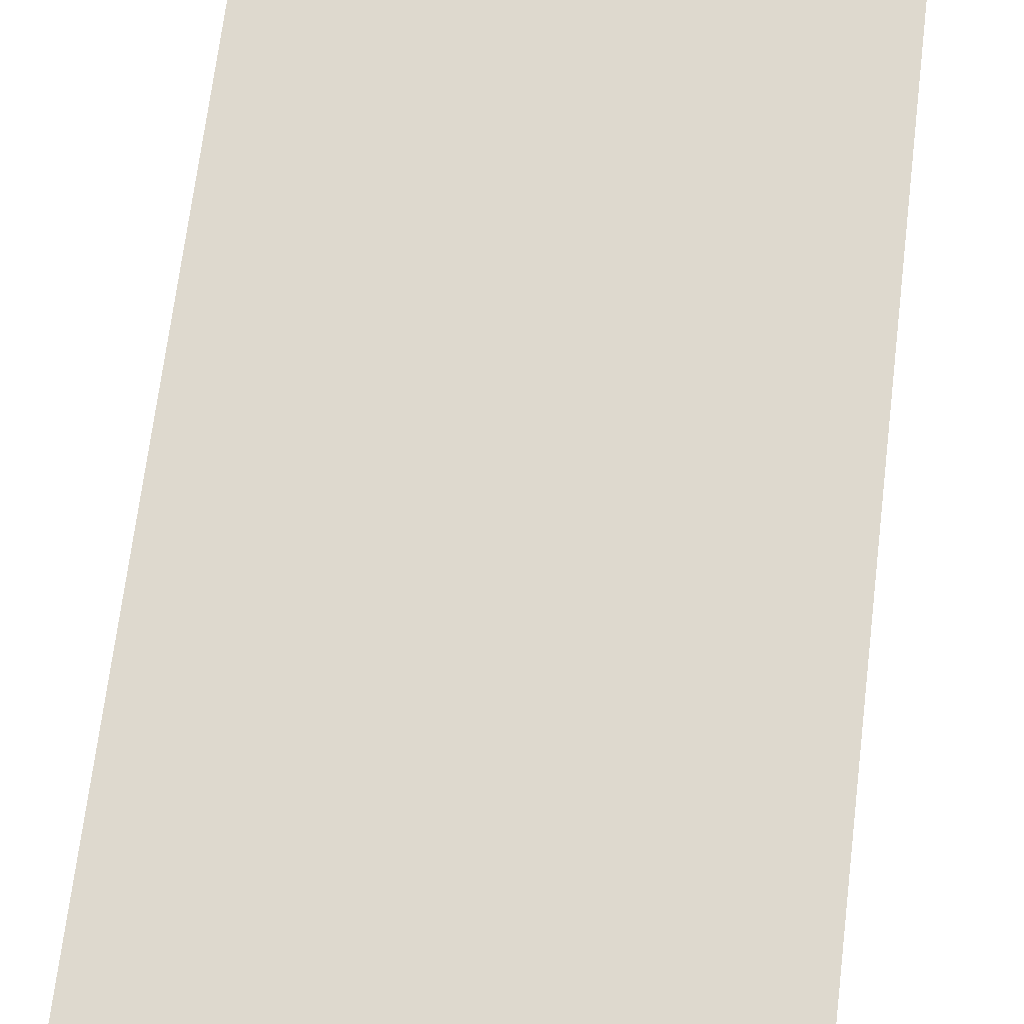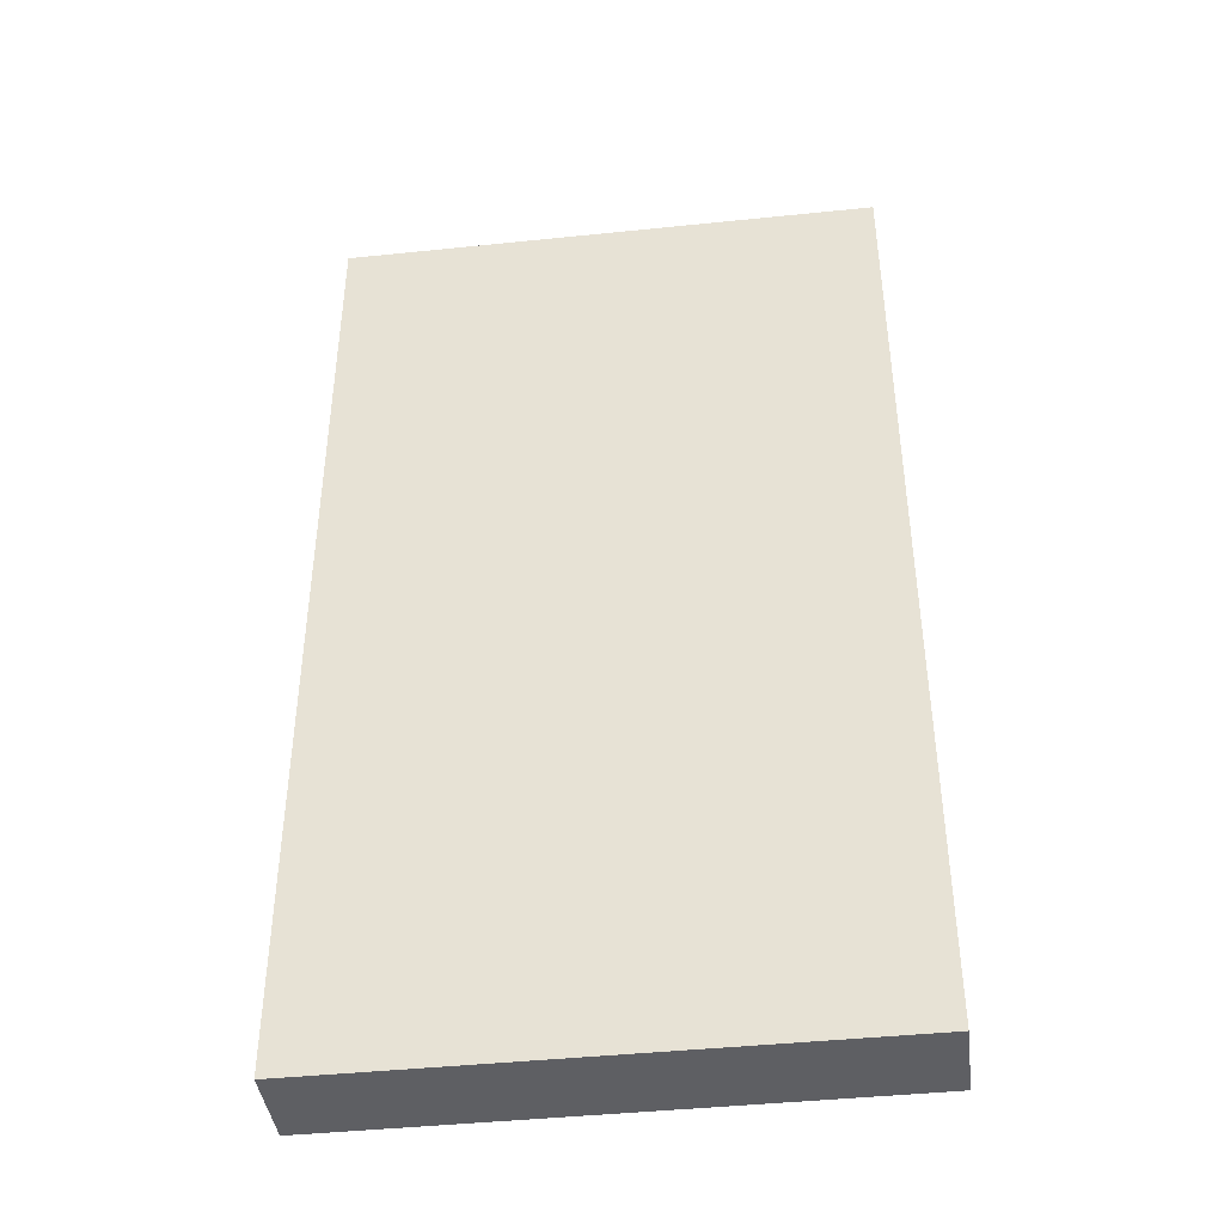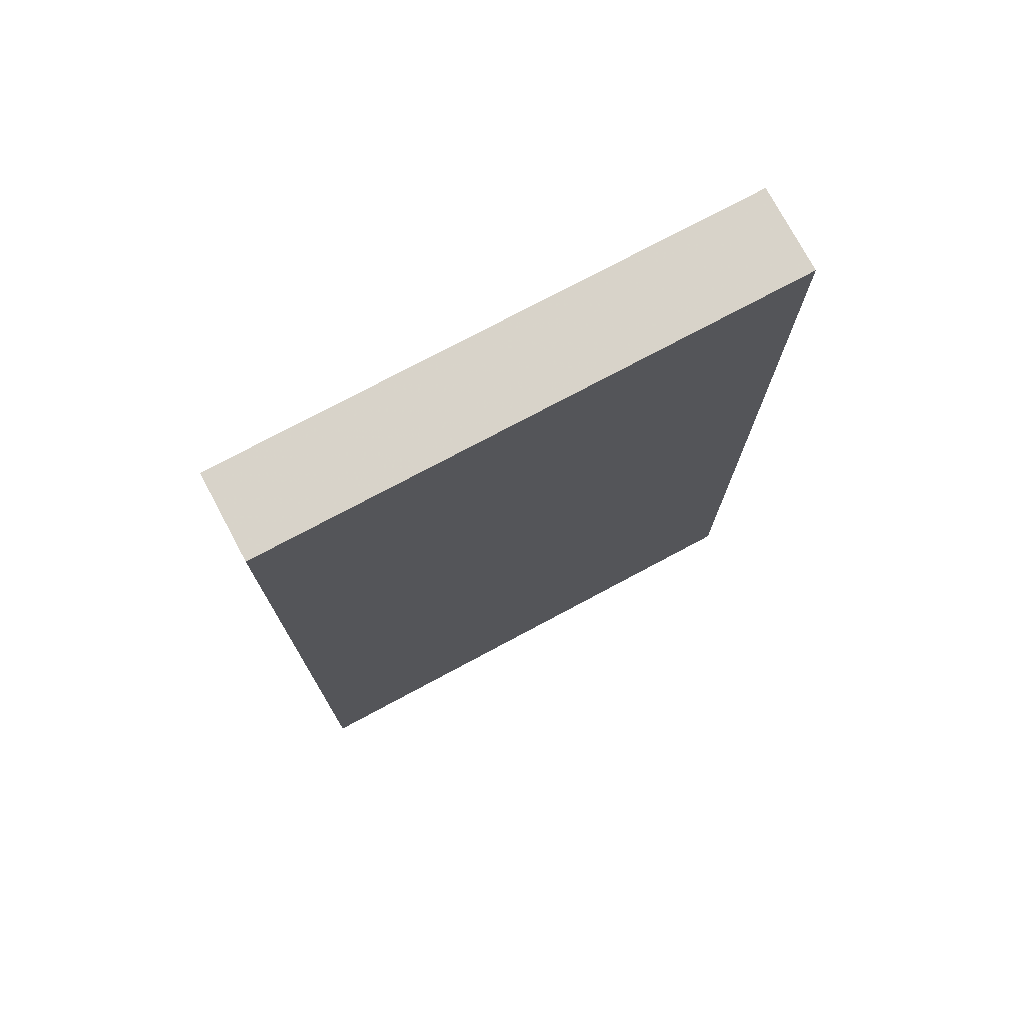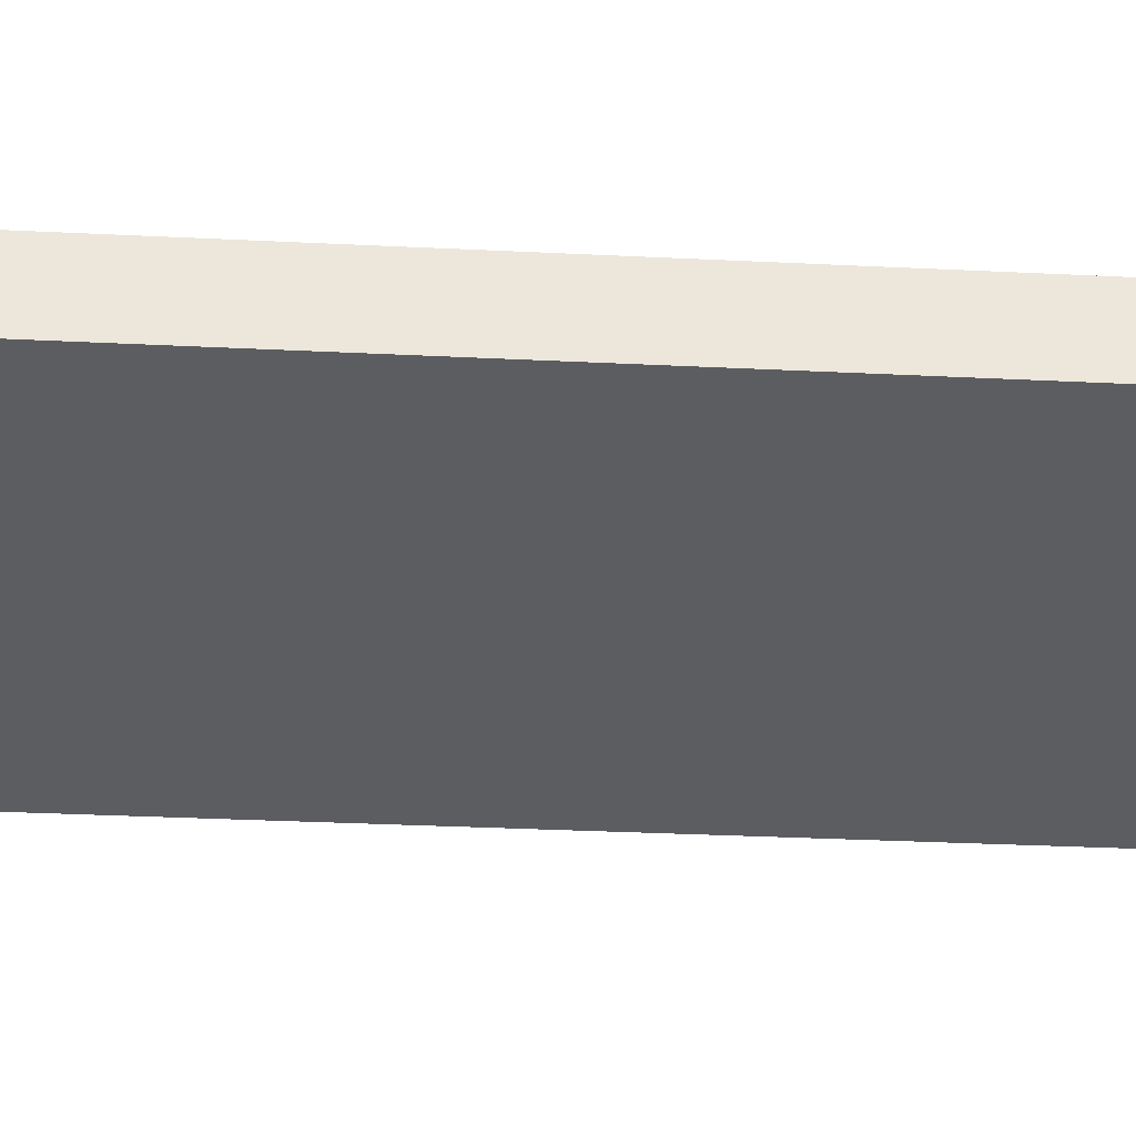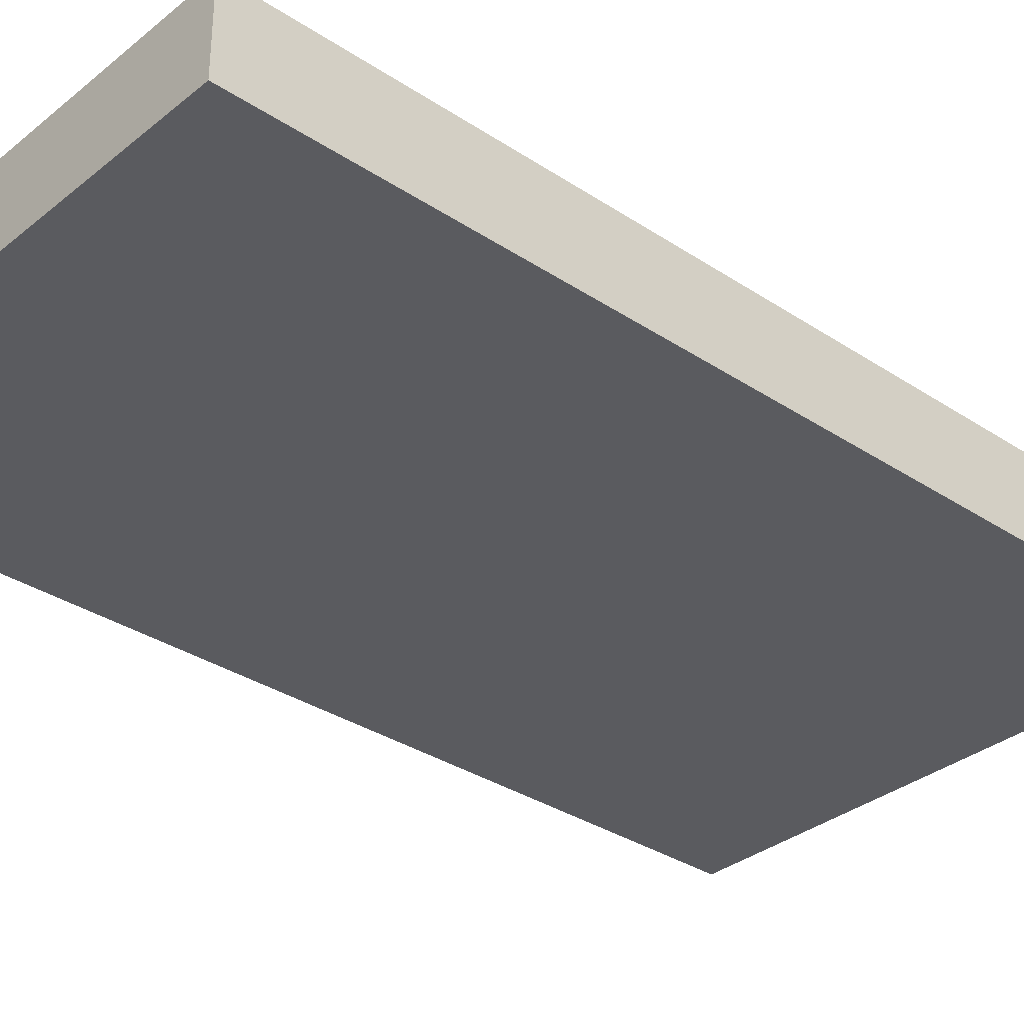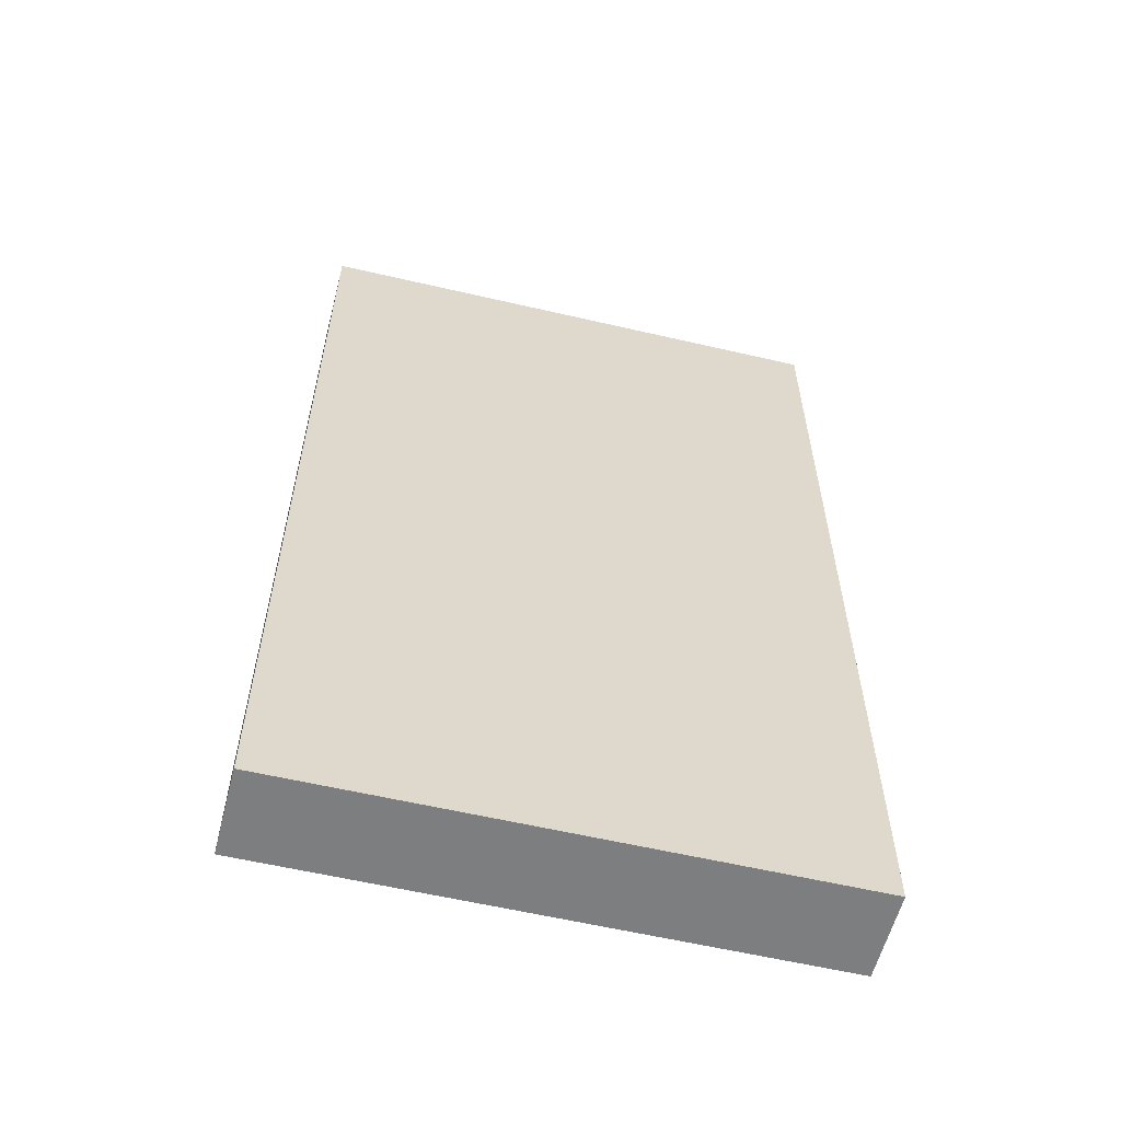
<metadata>
{"format":"obj","ext":"obj","renderer":"f3d","projection":"perspective","resolution":1024,"background":"white","views":[{"elev":71.5,"azim":-172.9,"up":"+Z"},{"elev":-42.1,"azim":7.1,"up":"+Y"},{"elev":75.8,"azim":151.8,"up":"+Y"},{"elev":-35.7,"azim":-93.6,"up":"+Z"},{"elev":-33.2,"azim":-132.2,"up":"+Z"},{"elev":-59.2,"azim":-13.5,"up":"+Y"}]}
</metadata>
<code>
o 1936
v 2165 1877 15.86
v 2165 1877 15.86
v 2165 1877 15.87
v 2165 1877 15.86
v 2165 1877 15.86
v 2165 1877 15.86
v 2165 1877 15.86
v 2165 1877 15.87
v 2165 1877 15.87
v 2165 1877 15.87
v 2165 1877 15.87
v 2165 1877 15.86
v 2165 1877 15.87
v 2165 1877 15.86
v 2165 1877 15.87
v 2165 1877 15.87
v 2165 1877 15.86
v 2165 1877 15.86
v 2165 1877 15.87
v 2165 1877 15.87
v 2165 1877 15.87
v 2165 1877 15.86
v 2165 1877 15.86
v 2165 1877 15.87
v 2165 1877 15.87
v 2165 1877 15.87
v 2165 1877 15.87
v 2165 1877 15.87
v 2165 1877 15.86
f 1 2 3
f 1 4 5
f 6 2 7
f 8 9 7
f 10 7 11
f 12 13 14
f 14 15 16
f 17 15 18
f 19 20 21
f 22 23 20
f 24 25 26
f 27 28 29

</code>
